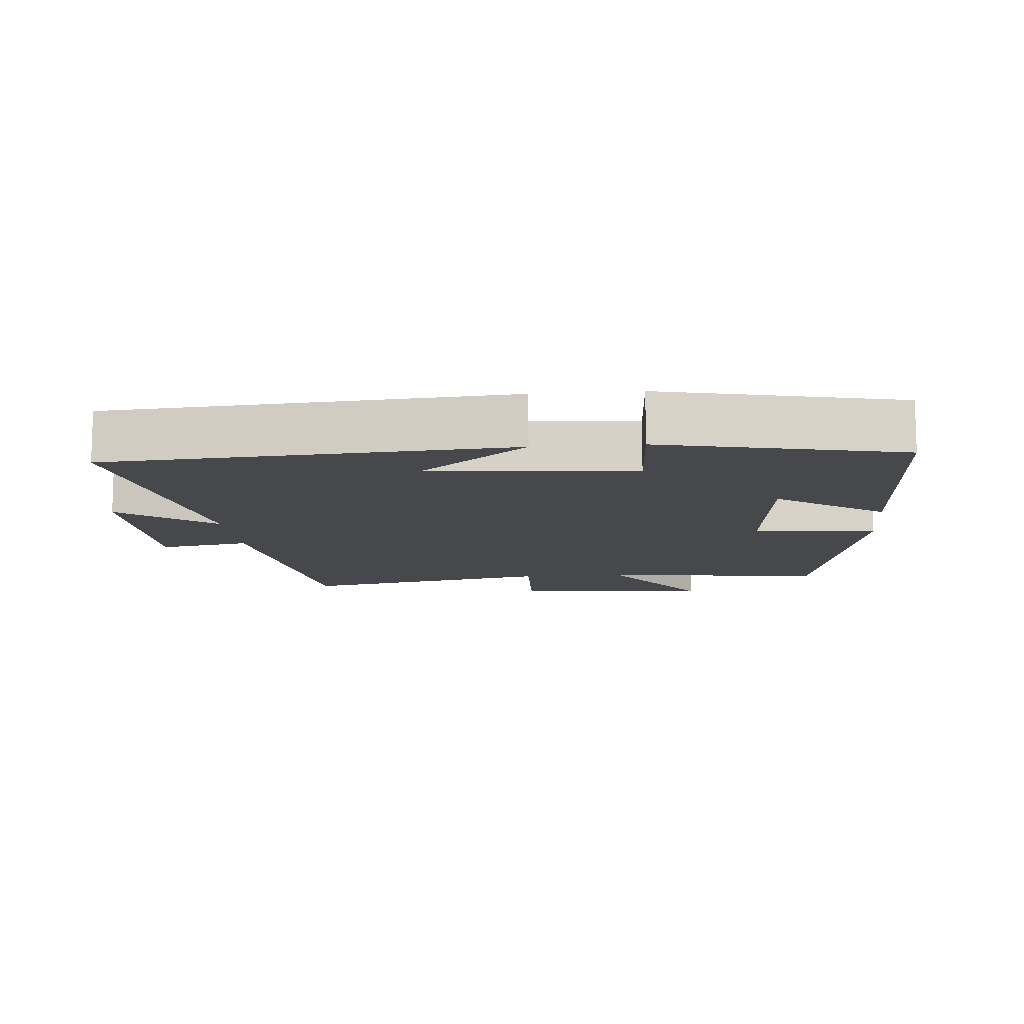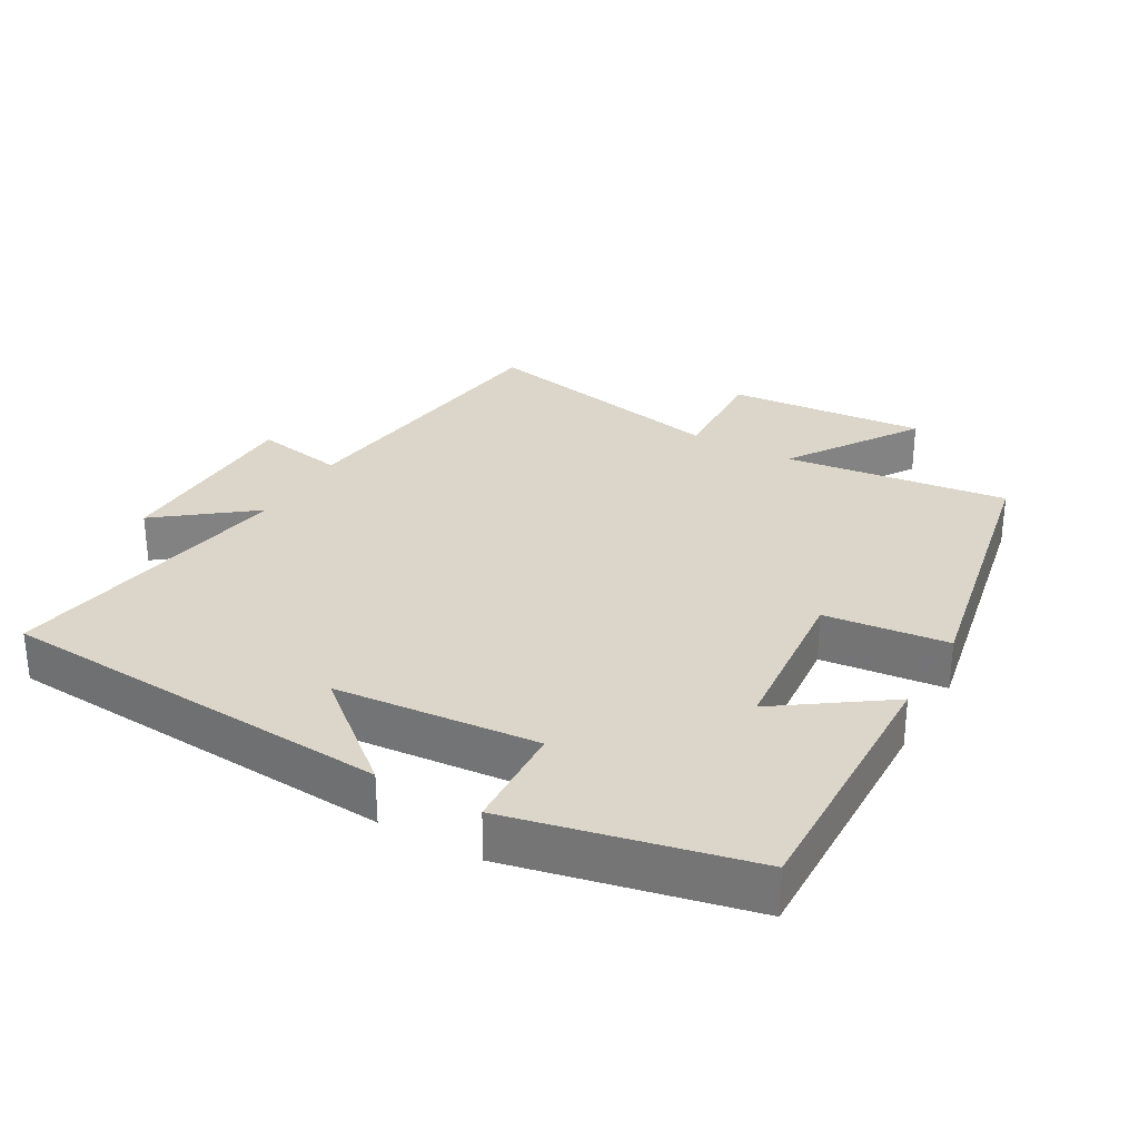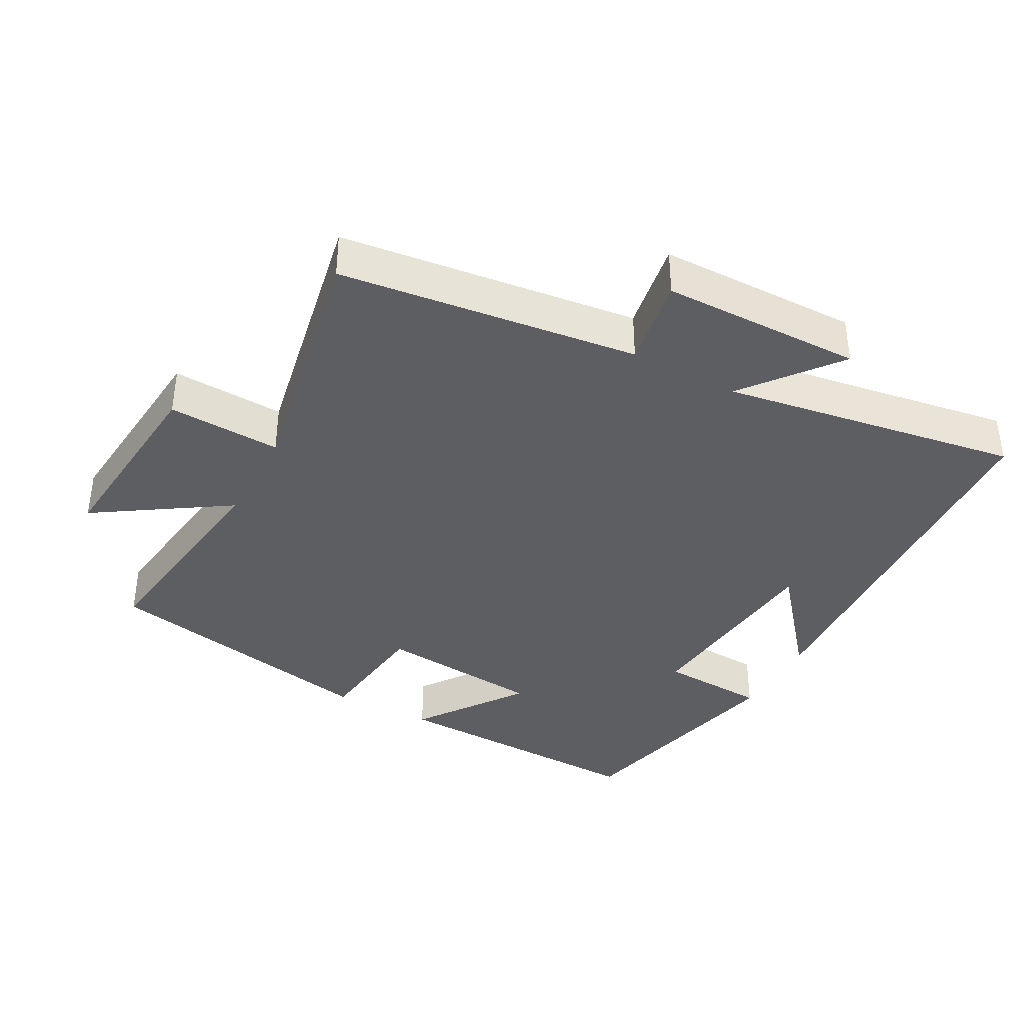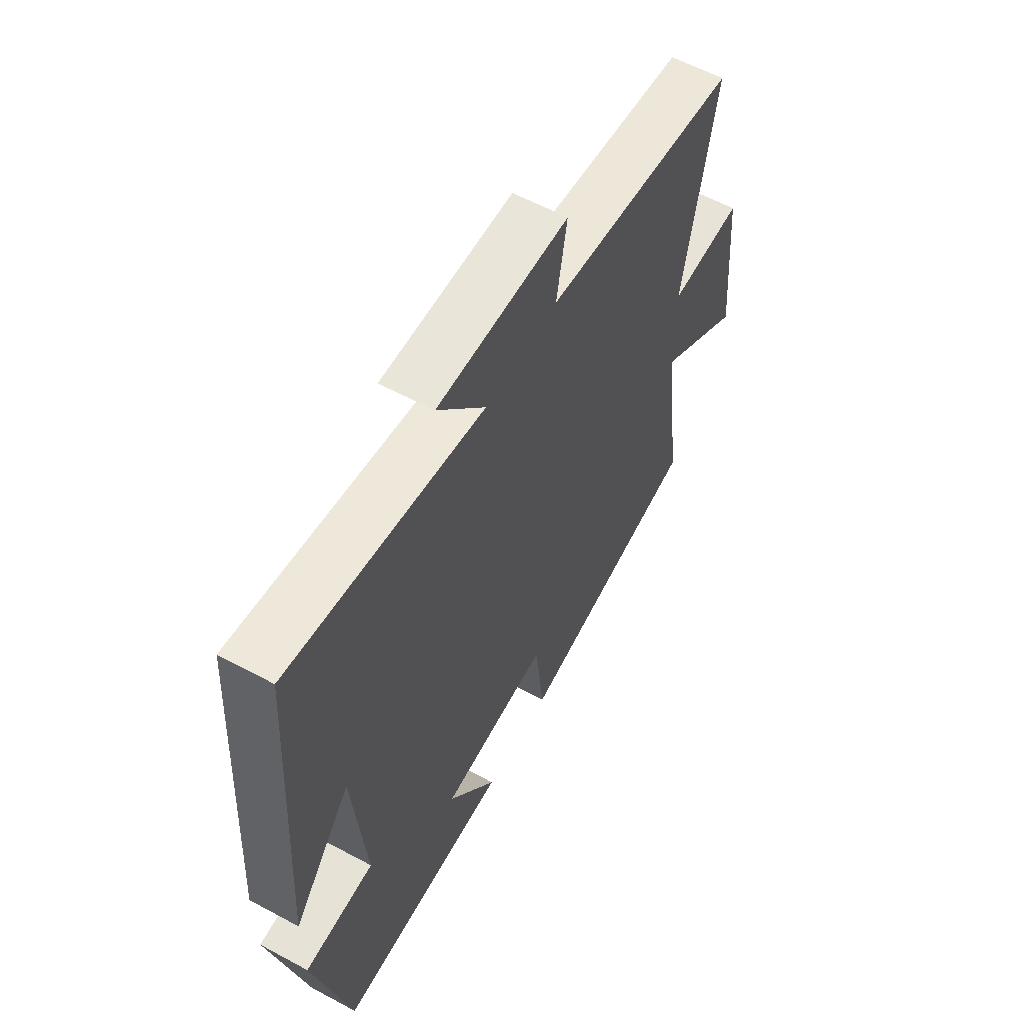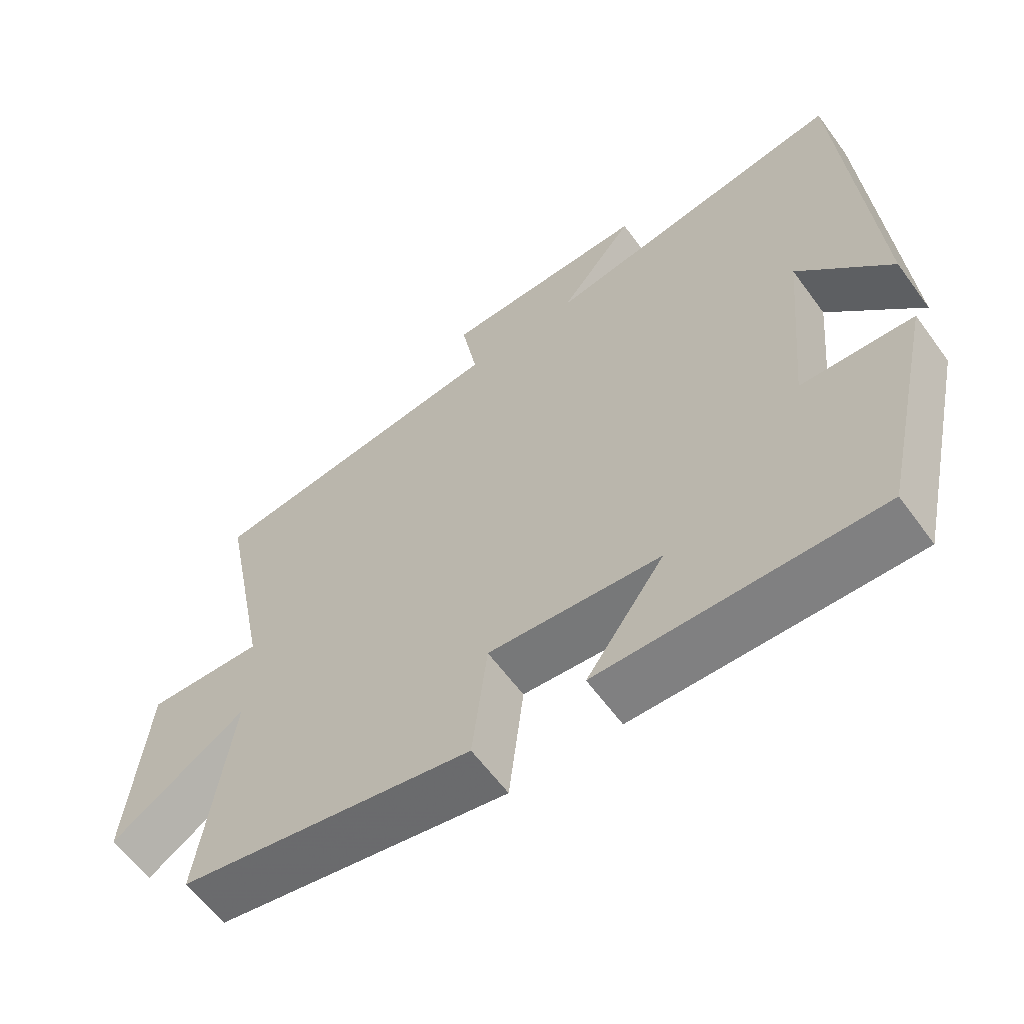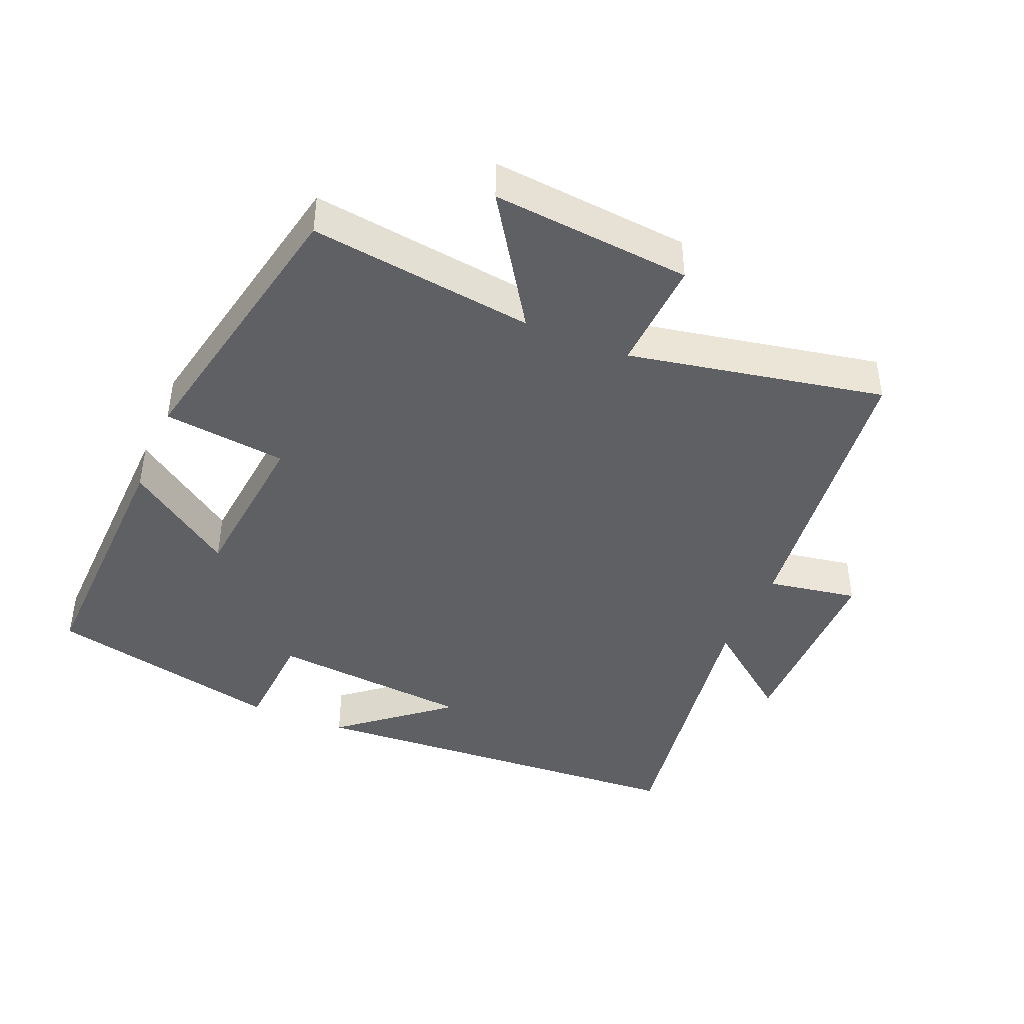
<metadata>
{"format":"obj","ext":"obj","renderer":"f3d","projection":"perspective","resolution":1024,"background":"white","views":[{"elev":-11.3,"azim":95.3,"up":"+Y"},{"elev":29.8,"azim":120.0,"up":"+Y"},{"elev":-38.0,"azim":-28.5,"up":"+Y"},{"elev":59.2,"azim":119.0,"up":"+Z"},{"elev":-61.3,"azim":36.1,"up":"+Z"},{"elev":-42.5,"azim":-112.9,"up":"+Y"}]}
</metadata>
<code>
v 0.421 0.07 -0.512
v 0.028 0.07 -0.5
v 0.139 0.07 -0.343
v -0.105 0.07 -0.319
v -0.126 0.07 -0.5
v -0.543 0.07 -0.416
v -0.5 0.07 -0.087
v -0.692 0.07 -0.213
v -0.666 0.07 0.079
v -0.5 0.07 0.071
v -0.573 0.07 0.446
v -0.137 0.07 0.5
v -0.16 0.07 0.633
v 0.134 0.07 0.637
v 0.027 0.07 0.5
v 0.463 0.07 0.57
v 0.5 0.07 -0.014
v 0.37 0.07 0.143
v 0.342 0.07 -0.155
v 0.5 0.07 -0.164
v 0.421 0 -0.512
v 0.028 0 -0.5
v 0.139 0 -0.343
v -0.105 0 -0.319
v -0.126 0 -0.5
v -0.543 0 -0.416
v -0.5 0 -0.087
v -0.692 0 -0.213
v -0.666 0 0.079
v -0.5 0 0.071
v -0.573 0 0.446
v -0.137 0 0.5
v -0.16 0 0.633
v 0.134 0 0.637
v 0.027 0 0.5
v 0.463 0 0.57
v 0.5 0 -0.014
v 0.37 0 0.143
v 0.342 0 -0.155
v 0.5 0 -0.164
f 19 20 1 2
f 16 17 18
f 15 16 18
f 15 18 19
f 12 13 14 15
f 10 11 12 15
f 10 15 19
f 7 8 9 10
f 7 10 19
f 4 5 6 7
f 3 4 7 19
f 2 3 19
f 22 21 40 39
f 38 37 36
f 38 36 35
f 39 38 35
f 35 34 33 32
f 35 32 31 30
f 39 35 30
f 30 29 28 27
f 39 30 27
f 27 26 25 24
f 39 27 24 23
f 39 23 22
f 1 21 22 2
f 2 22 23 3
f 3 23 24 4
f 4 24 25 5
f 5 25 26 6
f 6 26 27 7
f 7 27 28 8
f 8 28 29 9
f 9 29 30 10
f 10 30 31 11
f 11 31 32 12
f 12 32 33 13
f 13 33 34 14
f 14 34 35 15
f 15 35 36 16
f 16 36 37 17
f 17 37 38 18
f 18 38 39 19
f 19 39 40 20
f 20 40 21 1

</code>
